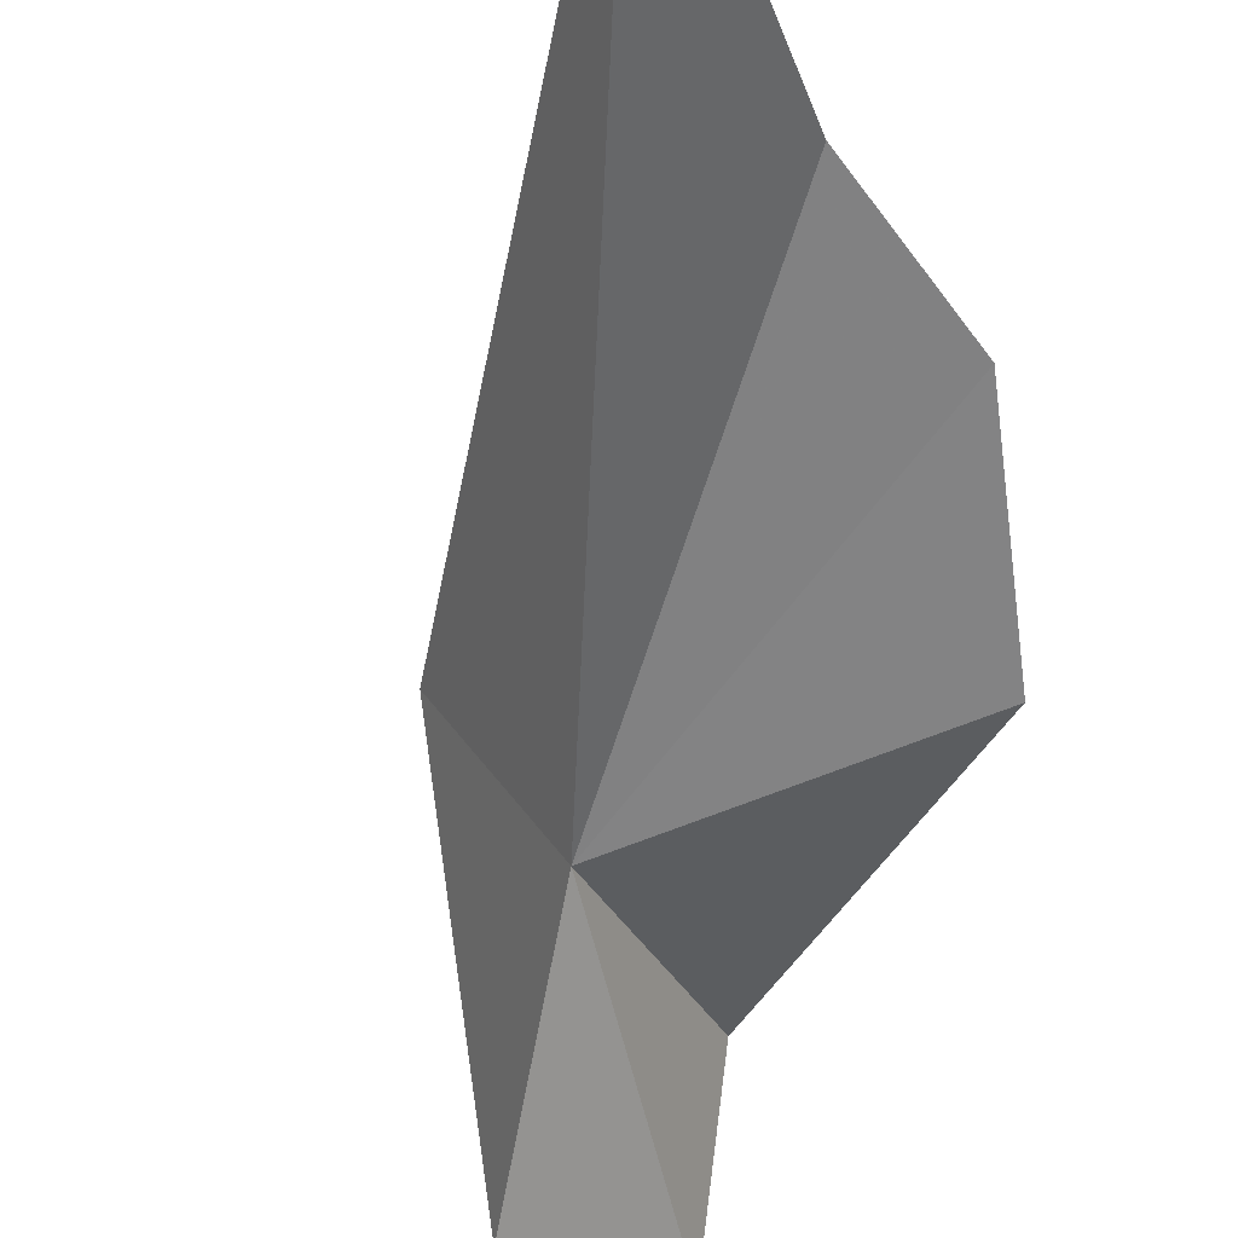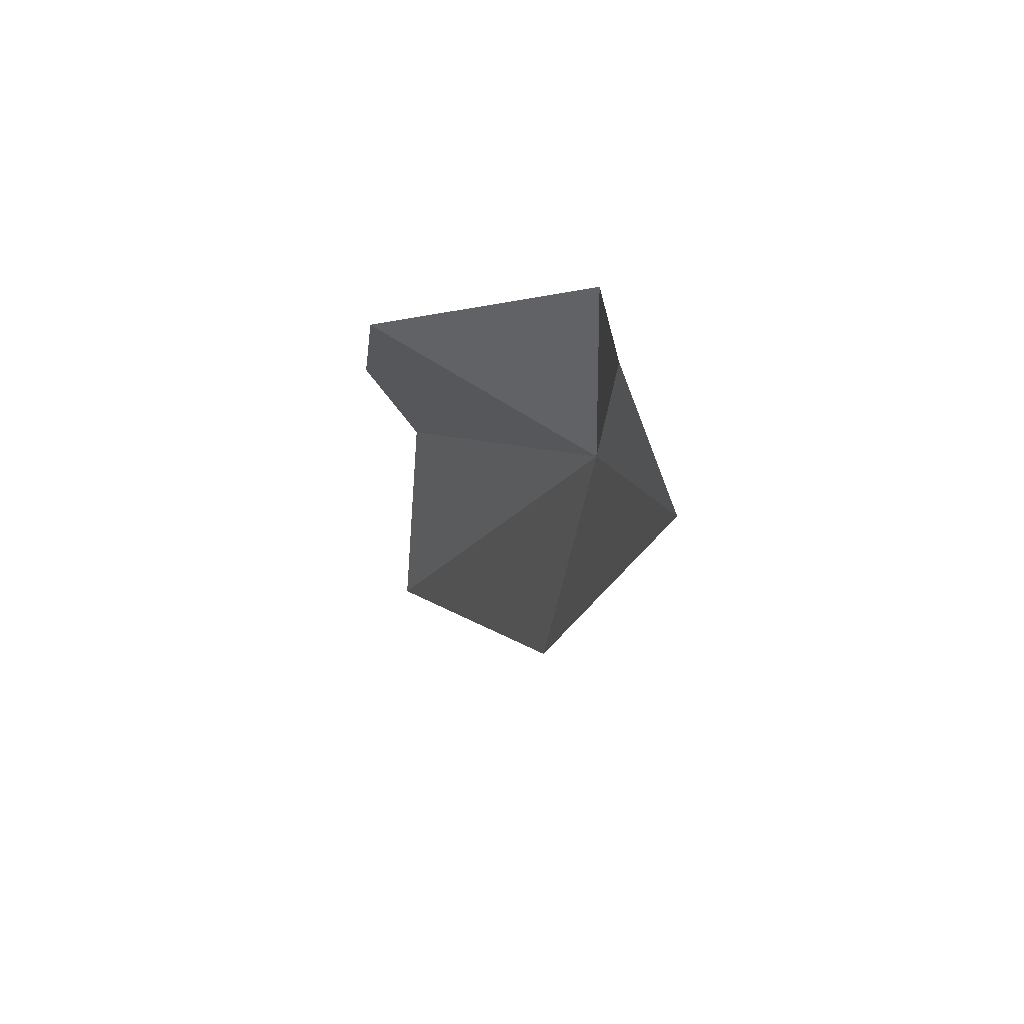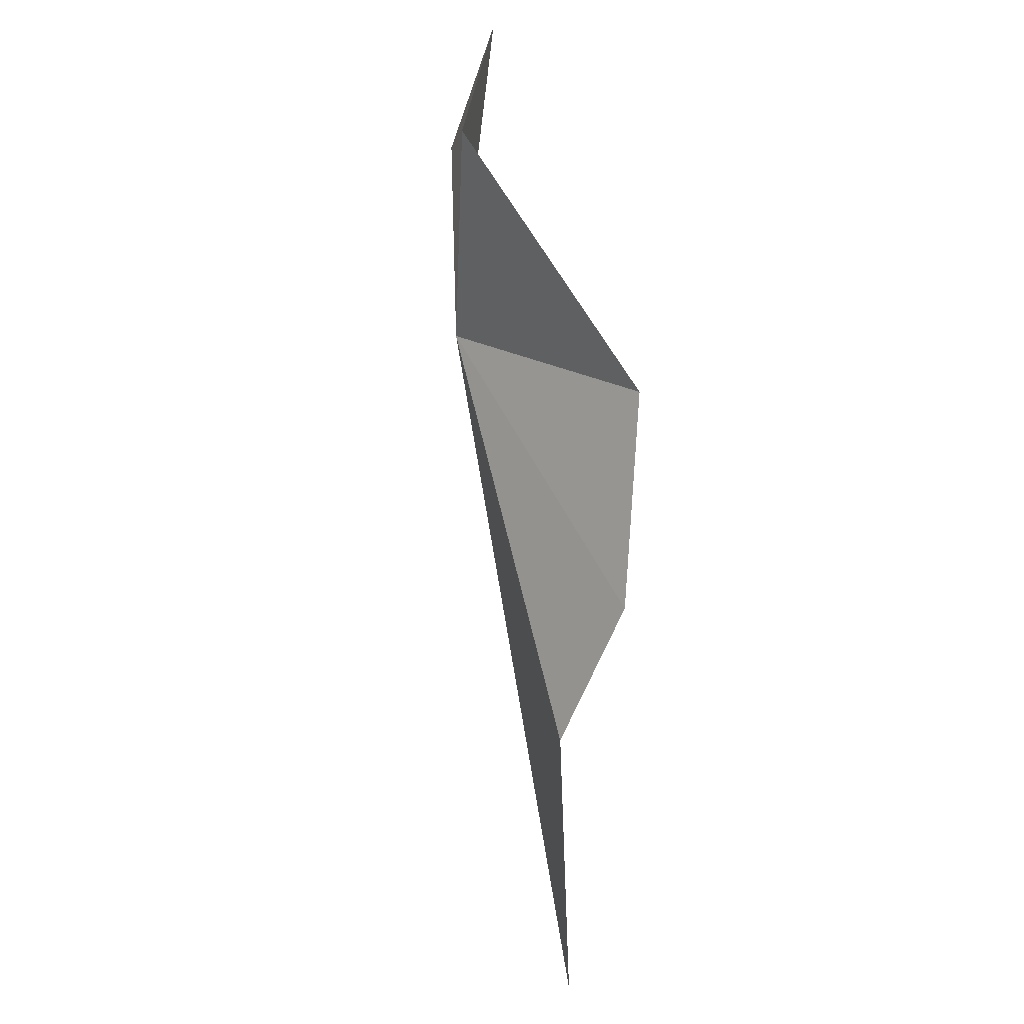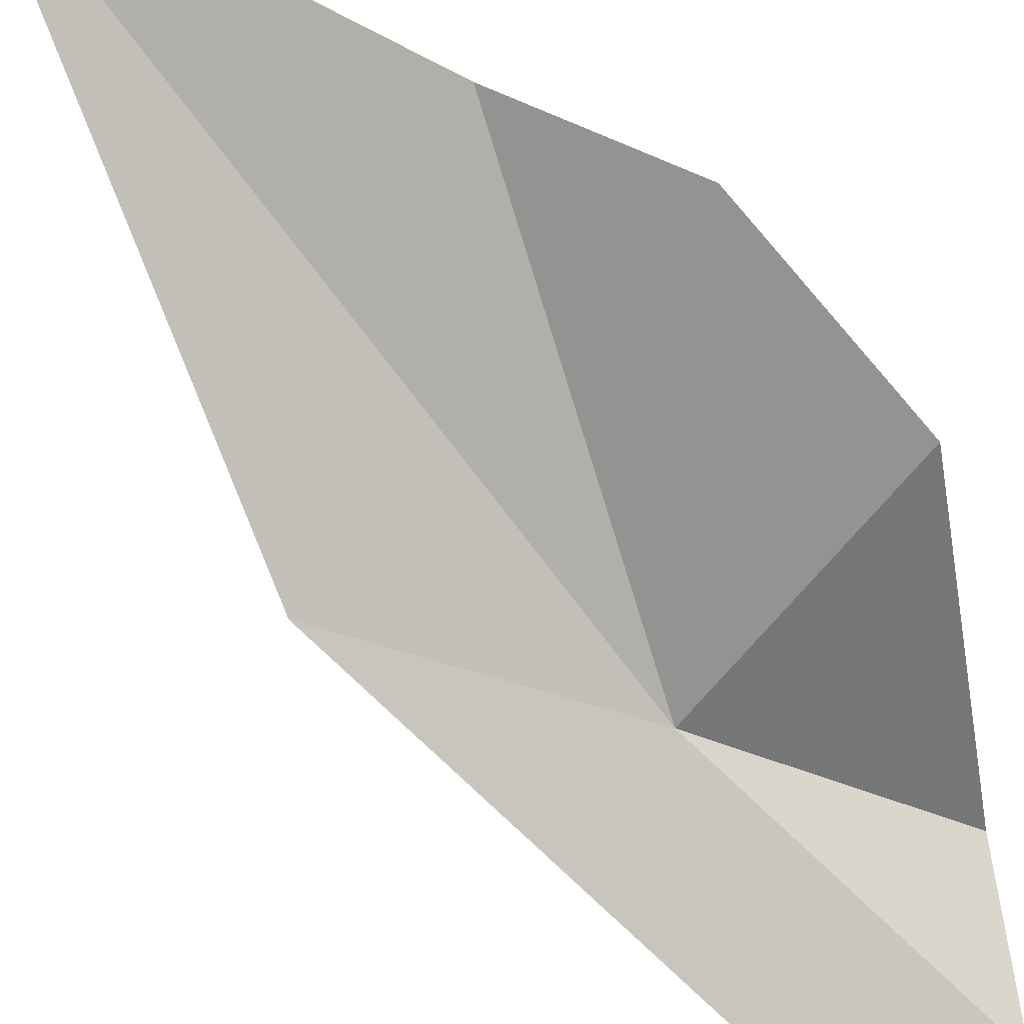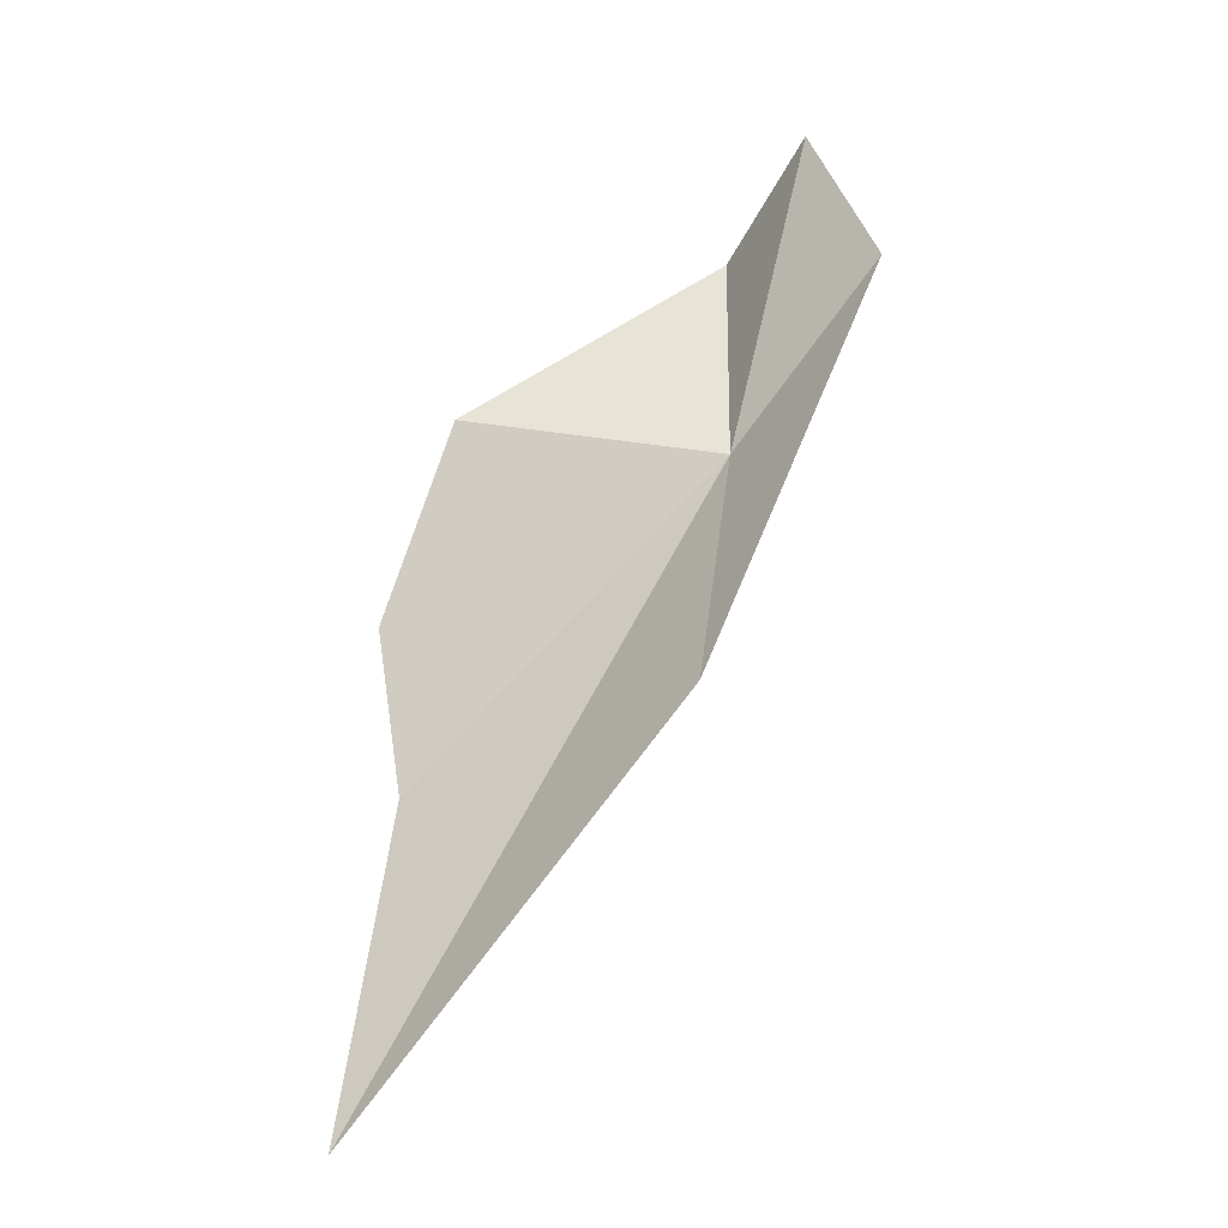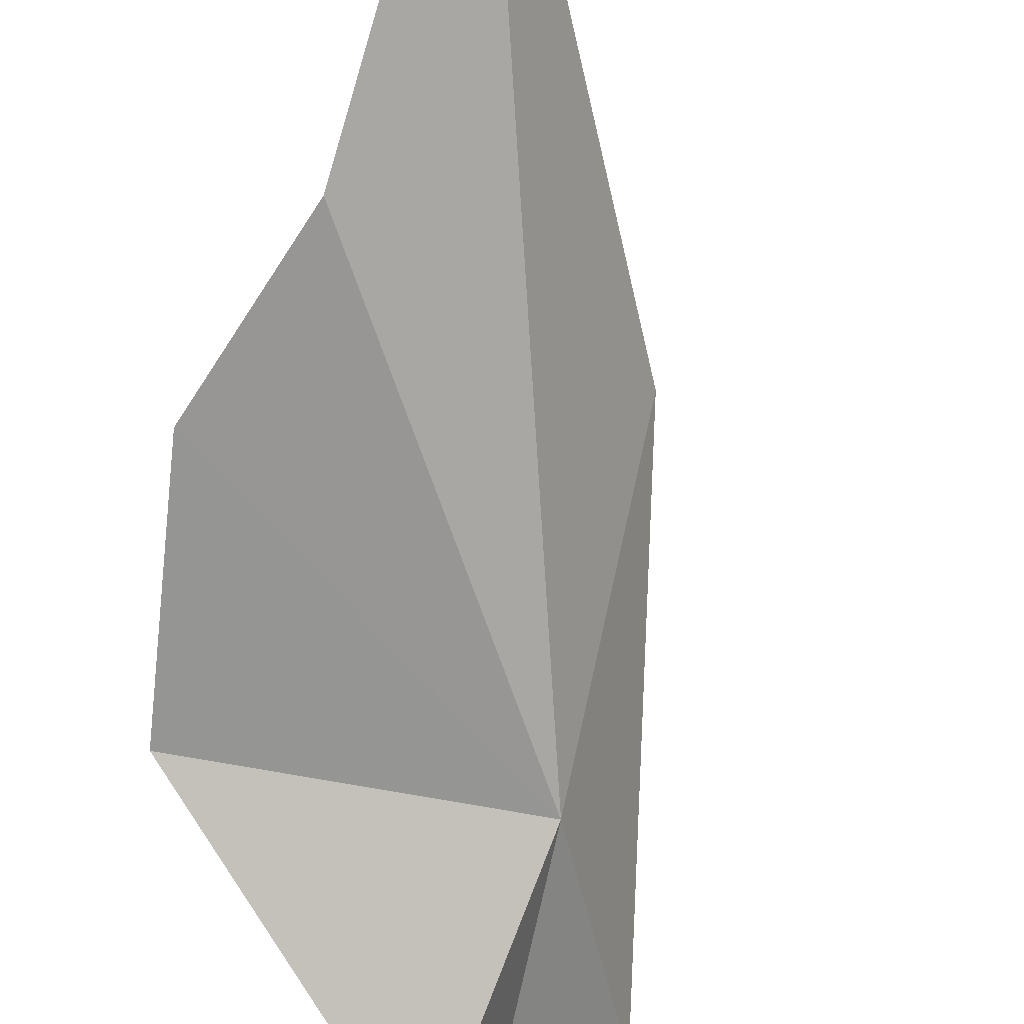
<metadata>
{"format":"obj","ext":"obj","renderer":"f3d","projection":"perspective","resolution":1024,"background":"white","views":[{"elev":-26.8,"azim":22.7,"up":"+Z"},{"elev":47.2,"azim":-168.7,"up":"+Y"},{"elev":39.2,"azim":27.2,"up":"+Y"},{"elev":-37.2,"azim":64.9,"up":"+Z"},{"elev":-37.9,"azim":165.7,"up":"+Y"},{"elev":79.2,"azim":-158.7,"up":"+Z"}]}
</metadata>
<code>
v 8.428 28.45 13.17
v 8.378 28.83 12.95
v 8.431 28.77 13.14
v 8.295 28.61 12.93
v 8.489 28.05 13.13
v 8.768 28.53 13.28
v 8.775 28.09 13.52
v 8.828 28.29 13.44
v 8.822 27.62 13.57
f 1 2 3
f 1 4 2
f 1 5 4
f 1 3 6
f 1 8 7
f 1 6 8
f 1 9 5
f 1 7 9

</code>
